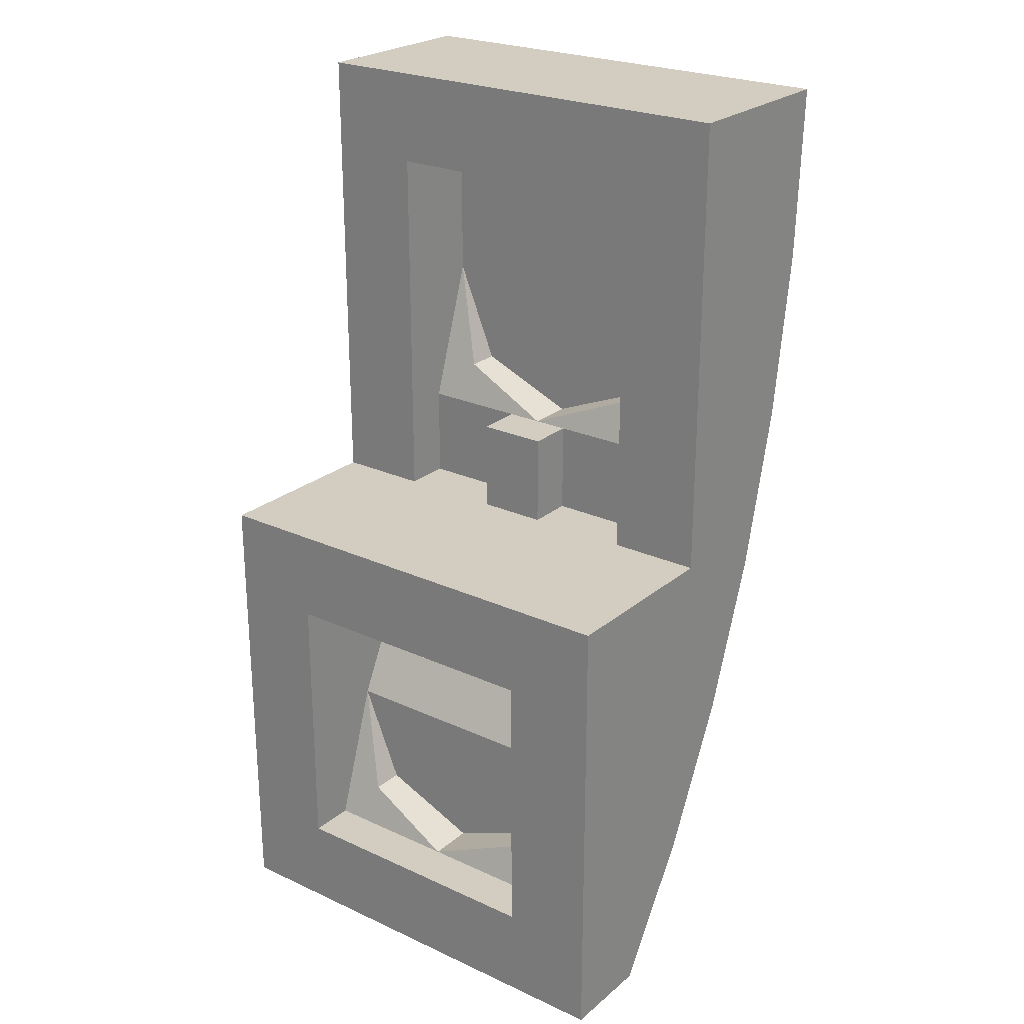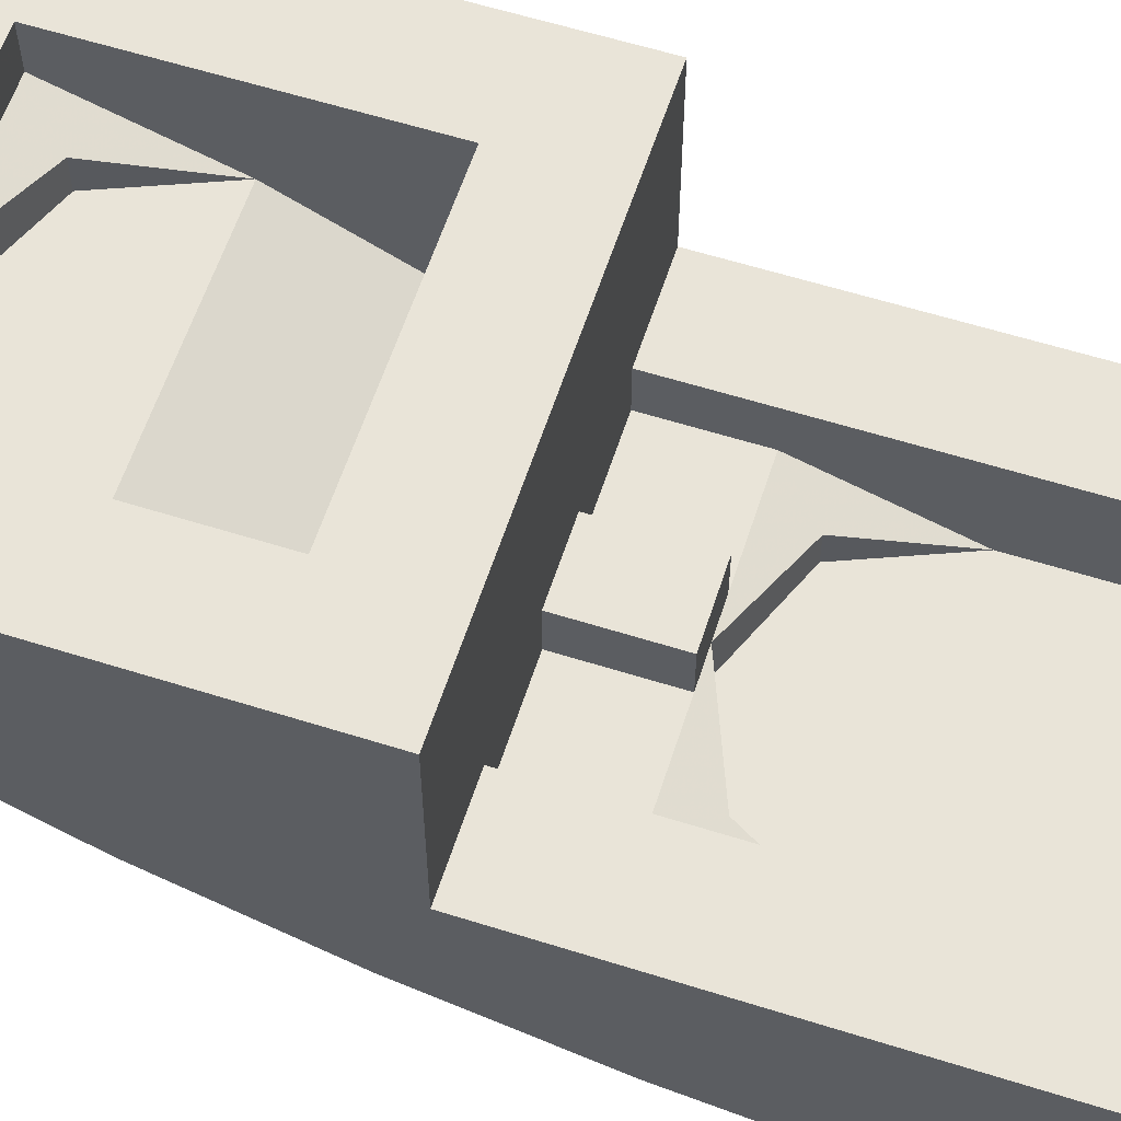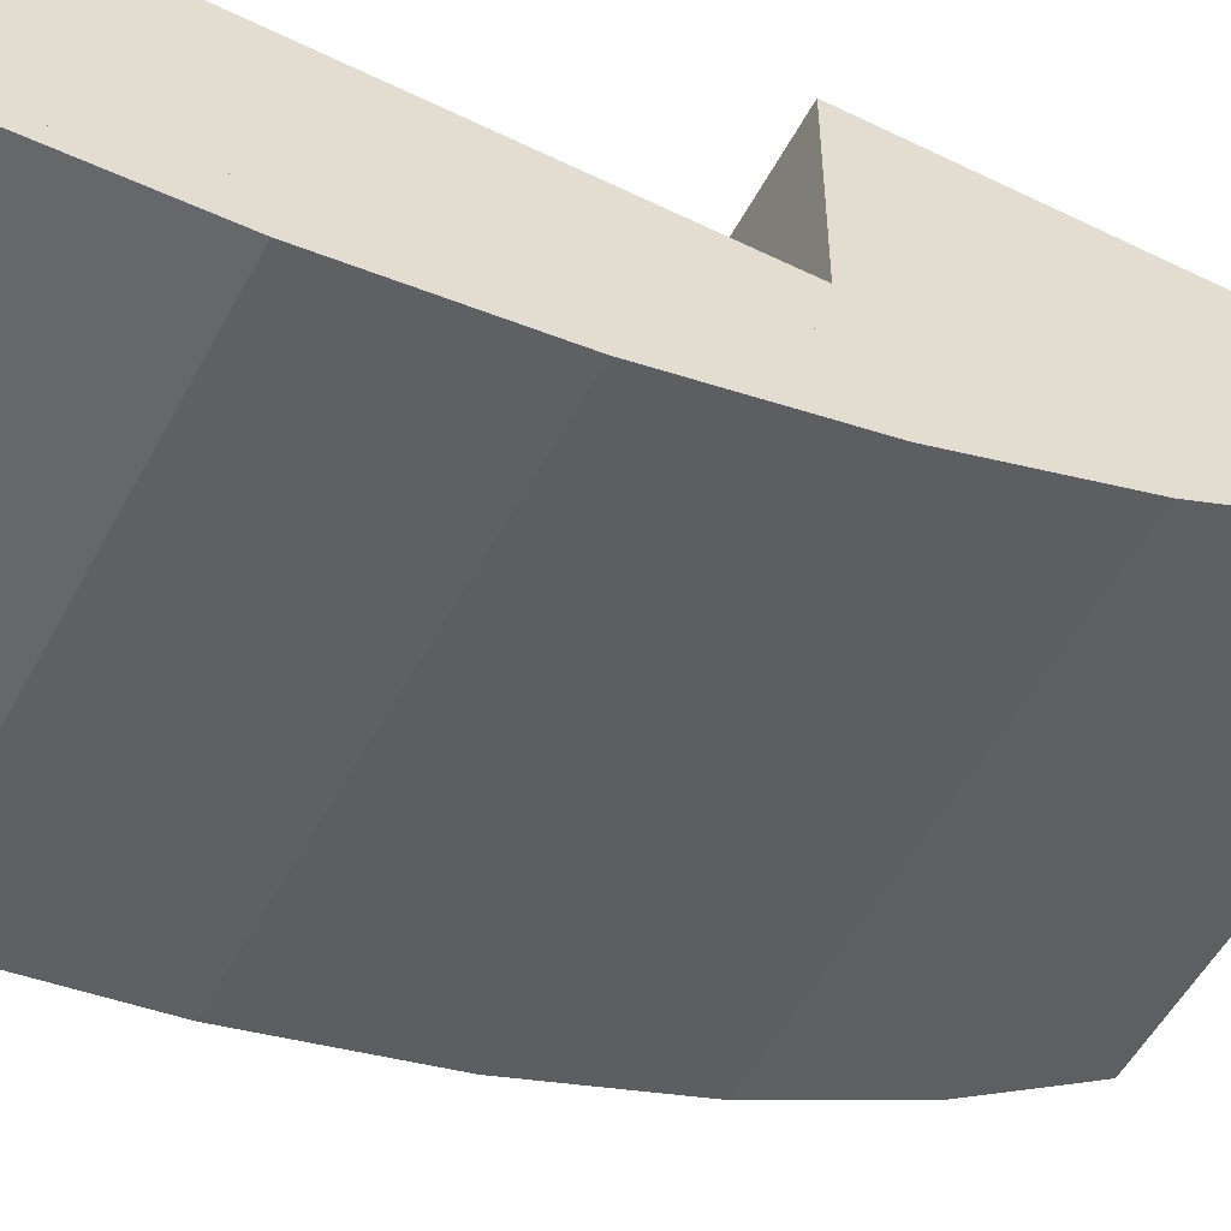
<metadata>
{"format":"obj","ext":"obj","renderer":"f3d","projection":"perspective","resolution":1024,"background":"white","views":[{"elev":24.6,"azim":-143.0,"up":"+Z"},{"elev":59.9,"azim":-72.1,"up":"+Y"},{"elev":-53.2,"azim":62.4,"up":"+Y"}]}
</metadata>
<code>
v 0.5 -0.8 1
v 0.5 -0.4 1
v -0.5 -0.4 1
v -0.5 -0.8 1
v 0.3 -0.4 0.8
v -0.3 -0.4 0.8
v -0.5 -0.4 1
v 0.5 -0.4 1
v -0.3 -0.4 0.8
v -0.3 -0.4 0
v -0.5 -0.4 0
v -0.5 -0.4 1
v 0.5 -0.4 1
v 0.5 -0.4 0
v 0.3 -0.4 0
v 0.3 -0.4 0.8
v 0.3 -0.6 0.8
v -0.3 -0.6 0.8
v -0.3 -0.6 0.5
v 0.3 -0.6 0.5
v -0.3 -0.4 0.8
v -0.3 -0.6 0.8
v 0.3 -0.6 0.8
v 0.3 -0.4 0.8
v -0.3 -0.6 0.5
v -0.3 -0.5 0.2
v -0.3 -0.4 0.8
v -0.3 -0.6 0.8
v -0.3 -0.5 0
v -0.3 -0.4 0
v -0.3 -0.4 0.8
v -0.3 -0.5 0.2
v 0.3 -0.4 0.8
v 0.3 -0.5 0.2
v 0.3 -0.6 0.5
v 0.3 -0.6 0.8
v 0.3 -0.5 0.2
v 0.3 -0.4 0.8
v 0.3 -0.4 0
v 0.3 -0.5 0
v -0.2121 -0.5293 0.2879
v -0.2121 -0.6 0.2879
v -0.3 -0.6 0.5
v -0.2121 -0.5293 0.2879
v 0 -0.5 0.2
v 0 -0.6 0.2
v -0.2121 -0.6 0.2879
v 0.2121 -0.5293 0.2879
v 0.2121 -0.6 0.2879
v 0.3 -0.6 0.5
v 0.2121 -0.5293 0.2879
v 0 -0.5 0.2
v 0 -0.6 0.2
v 0.2121 -0.6 0.2879
v -0.2121 -0.6 0.2879
v 0 -0.6 0.2
v 0.2121 -0.6 0.2879
v -0.2121 -0.6 0.2879
v 0.2121 -0.6 0.2879
v 0.3 -0.6 0.5
v -0.3 -0.6 0.5
v -0.3 -0.5 0.2
v -0.2121 -0.5293 0.2879
v -0.3 -0.6 0.5
v -0.3 -0.5 0.2
v 0 -0.5 0.2
v -0.2121 -0.5293 0.2879
v 0.3 -0.5 0.2
v 0.2121 -0.5293 0.2879
v 0 -0.5 0.2
v 0.3 -0.5 0.2
v 0.3 -0.6 0.5
v 0.2121 -0.5293 0.2879
v -0.3 -0.5 0
v -0.3 -0.5 0.2
v -0.075 -0.5 0.2
v -0.075 -0.5 0
v -0.3 -0.5 0
v -0.075 -0.5 0
v -0.075 -0.4 0
v -0.3 -0.4 0
v -0.075 -0.4 0.2
v 0.075 -0.4 0.2
v 0.075 -0.4 0
v -0.075 -0.4 0
v -0.075 -0.4 0.2
v -0.075 -0.5 0.2
v 0.075 -0.5 0.2
v 0.075 -0.4 0.2
v -0.075 -0.4 0
v -0.075 -0.5 0
v -0.075 -0.5 0.2
v -0.075 -0.4 0.2
v 0.075 -0.4 0.2
v 0.075 -0.5 0.2
v 0.075 -0.5 0
v 0.075 -0.4 0
v 0.3 -0.5 0
v 0.3 -0.5 0.2
v 0.075 -0.5 0.2
v 0.075 -0.5 0
v 0.3 -0.5 0
v 0.075 -0.5 0
v 0.075 -0.4 0
v 0.3 -0.4 0
v -0.5 -0.4 0
v -0.3 -0.4 0
v -0.5 0 0
v -0.5 0 0
v -0.3 -0.4 0
v -0.075 -0.4 0
v 0.075 -0.4 0
v 0.3 -0.4 0
v 0.5 0 0
v -0.075 -0.4 0
v 0.075 -0.4 0
v 0.5 0 0
v -0.5 0 0
v 0.5 0 0
v 0.3 -0.4 0
v 0.5 -0.4 0
v -0.3 0 -0.2
v -0.5 0 0
v 0.5 0 0
v 0.3 0 -0.2
v -0.3 0 -0.8
v -0.5 0 -1
v -0.5 0 0
v -0.3 0 -0.2
v 0.3 0 -0.8
v 0.5 0 -1
v -0.5 0 -1
v -0.3 0 -0.8
v 0.3 0 -0.2
v 0.5 0 0
v 0.5 0 -1
v 0.3 0 -0.8
v -0.3 0 -0.2
v -0.3 -0.35 -0.2
v -0.3 -0.2 -0.5
v 0.3 -0.2 -0.5
v 0.3 -0.35 -0.2
v 0.3 0 -0.2
v -0.3 0 -0.2
v -0.3 -0.2 -0.5
v -0.3 -0.1 -0.8
v -0.3 0 -0.8
v 0.3 0 -0.8
v 0.3 -0.1 -0.8
v 0.3 -0.2 -0.5
v 0.3 0 -0.2
v 0.3 -0.35 -0.2
v 0.3 0 -0.2
v -0.3 0 -0.2
v -0.3 -0.35 -0.2
v 0.3 -0.35 -0.2
v -0.3 -0.35 -0.2
v -0.3 -0.2 -0.5
v 0.3 -0.2 -0.5
v -0.2121 -0.1293 -0.7121
v -0.2121 -0.2 -0.7121
v -0.3 -0.2 -0.5
v -0.2121 -0.1293 -0.7121
v 0 -0.1 -0.8
v 0 -0.2 -0.8
v -0.2121 -0.2 -0.7121
v 0.2121 -0.1293 -0.7121
v 0.2121 -0.2 -0.7121
v 0.3 -0.2 -0.5
v 0.2121 -0.1293 -0.7121
v 0 -0.1 -0.8
v 0 -0.2 -0.8
v 0.2121 -0.2 -0.7121
v -0.2121 -0.2 -0.7121
v 0 -0.2 -0.8
v 0.2121 -0.2 -0.7121
v -0.2121 -0.2 -0.7121
v 0.2121 -0.2 -0.7121
v 0.3 -0.2 -0.5
v -0.3 -0.2 -0.5
v -0.3 -0.1 -0.8
v -0.2121 -0.1293 -0.7121
v -0.3 -0.2 -0.5
v -0.3 -0.1 -0.8
v 0 -0.1 -0.8
v -0.2121 -0.1293 -0.7121
v 0.3 -0.1 -0.8
v 0.2121 -0.1293 -0.7121
v 0 -0.1 -0.8
v 0.3 -0.1 -0.8
v 0.3 -0.2 -0.5
v 0.2121 -0.1293 -0.7121
v 0.3 -0.1 -0.8
v 0.3 0 -0.8
v -0.3 0 -0.8
v -0.3 -0.1 -0.8
v -0.5 -0.2 -1
v -0.5 0 -1
v 0.5 0 -1
v 0.5 -0.2 -1
v -0.5 -0.8 1
v -0.5 -0.4 1
v -0.5 -0.4 0
v 0.5 -0.8 1
v 0.5 -0.4 0
v 0.5 -0.4 1
v -0.5 0 -1
v -0.5 -0.2 -1
v -0.5 -0.4 0
v -0.5 0 0
v 0.5 0 0
v 0.5 -0.4 0
v 0.5 -0.2 -1
v 0.5 0 -1
v -0.5 -0.2 -1
v -0.5 -0.8 1
v -0.5 -0.4 0
v 0.5 -0.4 0
v 0.5 -0.8 1
v 0.5 -0.2 -1
v -0.5 -0.8 1
v -0.5 -0.2 -1
v -0.5 -0.3766 -0.7218
v -0.5 -0.7826 0.6308
v -0.5 -0.7826 0.6308
v -0.5 -0.3766 -0.7218
v -0.5 -0.5255 -0.4142
v -0.5 -0.7302 0.268
v -0.5 -0.7302 0.268
v -0.5 -0.5255 -0.4142
v -0.5 -0.6441 -0.0824
v 0.5 -0.8 1
v 0.5 -0.2 -1
v 0.5 -0.3766 -0.7218
v 0.5 -0.7826 0.6308
v 0.5 -0.7826 0.6308
v 0.5 -0.3766 -0.7218
v 0.5 -0.5255 -0.4142
v 0.5 -0.7302 0.268
v 0.5 -0.7302 0.268
v 0.5 -0.5255 -0.4142
v 0.5 -0.6441 -0.0824
v 0.1 -0.7888 0.7625
v 0 -0.7941 0.875
v 0.0875 -0.7883 0.75
v 0.1 -0.7883 0.75
v 0 -0.7941 0.875
v 0 -0.79 0.7875
v 0.0875 -0.7883 0.75
v 0 -0.7941 0.875
v -0.1 -0.7888 0.7625
v -0.1 -0.7883 0.75
v 0 -0.79 0.7875
v 0 -0.79 0.7875
v -0.1 -0.7883 0.75
v -0.0875 -0.7883 0.75
v 0.3625 -0.7492 0.4
v 0.3625 -0.751 0.4125
v 0.2625 -0.7692 0.5375
v 0.2625 -0.7547 0.4375
v 0.2625 -0.7547 0.4375
v 0.35 -0.7492 0.4
v 0.3625 -0.7492 0.4
v 0.2625 -0.7692 0.5375
v 0.1625 -0.751 0.4125
v 0.1625 -0.7492 0.4
v 0.2625 -0.7547 0.4375
v 0.2625 -0.7547 0.4375
v 0.1625 -0.7492 0.4
v 0.175 -0.7492 0.4
v -0.35 -0.7492 0.4
v -0.2625 -0.7692 0.5375
v -0.3625 -0.751 0.4125
v -0.3625 -0.7492 0.4
v -0.2625 -0.7692 0.5375
v -0.35 -0.7492 0.4
v -0.2625 -0.7547 0.4375
v -0.1625 -0.7492 0.4
v -0.1625 -0.751 0.4125
v -0.2625 -0.7692 0.5375
v -0.2625 -0.7547 0.4375
v -0.2625 -0.7547 0.4375
v -0.175 -0.7492 0.4
v -0.1625 -0.7492 0.4
v 0.15 -0.6674 0.0125
v 0.15 -0.6705 0.025
v 0 -0.7166 0.2125
v 0 -0.6828 0.075
v 0 -0.6828 0.075
v 0.1375 -0.6674 0.0125
v 0.15 -0.6674 0.0125
v -0.15 -0.6705 0.025
v -0.15 -0.6674 0.0125
v -0.1375 -0.6674 0.0125
v 0 -0.7166 0.2125
v 0 -0.7166 0.2125
v -0.1375 -0.6674 0.0125
v 0 -0.6828 0.075
v 0.3625 -0.5574 -0.325
v 0.2375 -0.611 -0.175
v 0.35 -0.5529 -0.3375
v 0.3625 -0.5529 -0.3375
v 0.2375 -0.611 -0.175
v 0.2375 -0.5708 -0.2875
v 0.35 -0.5529 -0.3375
v 0.2375 -0.611 -0.175
v 0.1125 -0.5574 -0.325
v 0.1125 -0.5529 -0.3375
v 0.2375 -0.5708 -0.2875
v 0.2375 -0.5708 -0.2875
v 0.1125 -0.5529 -0.3375
v 0.125 -0.5529 -0.3375
v -0.2375 -0.611 -0.175
v -0.3625 -0.5574 -0.325
v -0.3625 -0.5529 -0.3375
v -0.2375 -0.5708 -0.2875
v -0.2375 -0.5708 -0.2875
v -0.3625 -0.5529 -0.3375
v -0.35 -0.5529 -0.3375
v -0.1125 -0.5574 -0.325
v -0.2375 -0.611 -0.175
v -0.125 -0.5529 -0.3375
v -0.1125 -0.5529 -0.3375
v -0.2375 -0.611 -0.175
v -0.2375 -0.5708 -0.2875
v -0.125 -0.5529 -0.3375
v -0.1 -0.7888 0.7625
v -0.5 -0.8 1
v -0.5 -0.7826 0.6308
v -0.1 -0.7883 0.75
v -0.0875 -0.7883 0.75
v -0.1 -0.7883 0.75
v -0.5 -0.7826 0.6308
v -0.5 -0.8 1
v -0.1 -0.7888 0.7625
v 0 -0.7941 0.875
v -0.5 -0.7826 0.6308
v -0.3625 -0.751 0.4125
v -0.2625 -0.7692 0.5375
v -0.3625 -0.7492 0.4
v -0.3625 -0.751 0.4125
v -0.5 -0.7826 0.6308
v -0.5 -0.7302 0.268
v -0.35 -0.7492 0.4
v -0.3625 -0.7492 0.4
v -0.5 -0.7302 0.268
v -0.175 -0.7492 0.4
v -0.2625 -0.7547 0.4375
v -0.35 -0.7492 0.4
v -0.5 -0.7302 0.268
v -0.15 -0.6705 0.025
v 0 -0.7166 0.2125
v -0.5 -0.7302 0.268
v -0.5 -0.6442 -0.0824
v -0.15 -0.6705 0.025
v -0.5 -0.6442 -0.0824
v -0.15 -0.6674 0.0125
v -0.5 -0.6442 -0.0824
v 0.1375 -0.6674 0.0125
v -0.1375 -0.6674 0.0125
v -0.5 -0.6442 -0.0824
v -0.1375 -0.6674 0.0125
v -0.15 -0.6674 0.0125
v -0.3625 -0.5574 -0.325
v -0.2375 -0.611 -0.175
v -0.5 -0.6442 -0.0824
v -0.5 -0.5255 -0.4142
v -0.3625 -0.5574 -0.325
v -0.5 -0.5255 -0.4142
v -0.3625 -0.5529 -0.3375
v -0.35 -0.5529 -0.3375
v -0.3625 -0.5529 -0.3375
v -0.5 -0.5255 -0.4142
v 0 -0.4295 -0.6125
v -0.0841 -0.3766 -0.7218
v 0.0841 -0.3766 -0.7218
v 0.0841 -0.3766 -0.7218
v -0.0841 -0.3766 -0.7218
v 0 -0.3745 -0.725
v -0.1125 -0.3349 -0.7875
v 0 -0.3745 -0.725
v -0.0841 -0.3766 -0.7218
v -0.125 -0.3428 -0.775
v -0.125 -0.3428 -0.775
v -0.125 -0.3349 -0.7875
v -0.1125 -0.3349 -0.7875
v -0.0841 -0.3766 -0.7218
v 0 -0.4295 -0.6125
v -0.5 -0.5255 -0.4142
v -0.5 -0.3766 -0.7218
v -0.0841 -0.3766 -0.7218
v -0.5 -0.3766 -0.7218
v -0.125 -0.3428 -0.775
v -0.125 -0.3349 -0.7875
v -0.125 -0.3428 -0.775
v -0.5 -0.3766 -0.7218
v -0.5 -0.2 -1
v -0.1125 -0.3349 -0.7875
v -0.125 -0.3349 -0.7875
v -0.5 -0.2 -1
v 0.5 -0.7826 0.6308
v 0.5 -0.8 1
v 0.1 -0.7888 0.7625
v 0.1 -0.7883 0.75
v 0.5 -0.7826 0.6308
v 0.1 -0.7883 0.75
v 0.0875 -0.7883 0.75
v -0.5 -0.7826 0.6308
v 0.5 -0.8 1
v 0 -0.7941 0.875
v 0.1 -0.7888 0.7625
v 0.5 -0.7826 0.6308
v 0.2625 -0.7692 0.5375
v 0.3625 -0.751 0.4125
v 0.5 -0.7826 0.6308
v 0.3625 -0.751 0.4125
v 0.3625 -0.7492 0.4
v 0.5 -0.7302 0.268
v 0.3625 -0.7492 0.4
v 0.35 -0.7492 0.4
v 0.5 -0.7302 0.268
v 0.35 -0.7492 0.4
v 0.2625 -0.7547 0.4375
v 0.175 -0.7492 0.4
v 0.5 -0.7302 0.268
v 0.5 -0.7302 0.268
v 0 -0.7166 0.2125
v 0.15 -0.6705 0.025
v 0.5 -0.6442 -0.0824
v 0.15 -0.6705 0.025
v 0.15 -0.6674 0.0125
v 0.5 -0.6442 -0.0824
v 0.5 -0.6442 -0.0824
v 0.15 -0.6674 0.0125
v 0.1375 -0.6674 0.0125
v -0.5 -0.6442 -0.0824
v 0.5 -0.6442 -0.0824
v 0.2375 -0.611 -0.175
v 0.3625 -0.5574 -0.325
v 0.5 -0.5255 -0.4142
v 0.3625 -0.5574 -0.325
v 0.3625 -0.5529 -0.3375
v 0.5 -0.5255 -0.4142
v 0.3625 -0.5529 -0.3375
v 0.35 -0.5529 -0.3375
v 0.5 -0.5255 -0.4142
v 0.5 -0.5255 -0.4142
v 0 -0.4295 -0.6125
v 0.0841 -0.3766 -0.7218
v 0.5 -0.3766 -0.7218
v 0.5 -0.3766 -0.7218
v 0.0841 -0.3766 -0.7218
v 0.125 -0.3428 -0.775
v 0.5 -0.3766 -0.7218
v 0.125 -0.3428 -0.775
v 0.125 -0.3349 -0.7875
v 0.5 -0.2 -1
v 0.5 -0.2 -1
v 0.125 -0.3349 -0.7875
v 0.1125 -0.3349 -0.7875
v -0.5 -0.2 -1
v 0.0841 -0.3766 -0.7218
v 0 -0.3745 -0.725
v 0.1125 -0.3349 -0.7875
v 0.125 -0.3428 -0.775
v 0.125 -0.3428 -0.775
v 0.1125 -0.3349 -0.7875
v 0.125 -0.3349 -0.7875
v 0.5 -0.8 1
v -0.5 -0.8 1
v 0 -0.7941 0.875
v 0 -0.79 0.7875
v -0.0875 -0.7883 0.75
v 0.0875 -0.7883 0.75
v 0.0875 -0.7883 0.75
v -0.0875 -0.7883 0.75
v -0.5 -0.7826 0.6308
v 0.5 -0.7826 0.6308
v -0.5 -0.7826 0.6308
v -0.2625 -0.7692 0.5375
v 0.2625 -0.7692 0.5375
v 0.2625 -0.7692 0.5375
v -0.2625 -0.7692 0.5375
v -0.1625 -0.751 0.4125
v 0.1625 -0.751 0.4125
v 0.1625 -0.751 0.4125
v -0.1625 -0.751 0.4125
v -0.1625 -0.7492 0.4
v 0.1625 -0.7492 0.4
v -0.1625 -0.7492 0.4
v -0.175 -0.7492 0.4
v -0.5 -0.7302 0.268
v 0.1625 -0.7492 0.4
v -0.1625 -0.7492 0.4
v -0.5 -0.7302 0.268
v 0.5 -0.7302 0.268
v 0.175 -0.7492 0.4
v 0.1625 -0.7492 0.4
v 0.5 -0.7302 0.268
v 0.5 -0.7302 0.268
v -0.5 -0.7302 0.268
v 0 -0.7166 0.2125
v 0 -0.6828 0.075
v -0.1375 -0.6674 0.0125
v 0.1375 -0.6674 0.0125
v 0.2375 -0.611 -0.175
v 0.5 -0.6442 -0.0824
v -0.5 -0.6442 -0.0824
v -0.2375 -0.611 -0.175
v 0.1125 -0.5574 -0.325
v 0.2375 -0.611 -0.175
v -0.2375 -0.611 -0.175
v -0.1125 -0.5574 -0.325
v 0.1125 -0.5574 -0.325
v -0.1125 -0.5574 -0.325
v -0.1125 -0.5529 -0.3375
v 0.1125 -0.5529 -0.3375
v -0.125 -0.5529 -0.3375
v -0.2375 -0.5708 -0.2875
v -0.35 -0.5529 -0.3375
v -0.5 -0.5255 -0.4142
v -0.1125 -0.5529 -0.3375
v -0.125 -0.5529 -0.3375
v -0.5 -0.5255 -0.4142
v 0.1125 -0.5529 -0.3375
v -0.1125 -0.5529 -0.3375
v -0.5 -0.5255 -0.4142
v 0.5 -0.5255 -0.4142
v 0.125 -0.5529 -0.3375
v 0.1125 -0.5529 -0.3375
v 0.5 -0.5255 -0.4142
v 0.125 -0.5529 -0.3375
v 0.5 -0.5255 -0.4142
v 0.35 -0.5529 -0.3375
v 0.2375 -0.5708 -0.2875
v 0.5 -0.5255 -0.4142
v -0.5 -0.5255 -0.4142
v 0 -0.4295 -0.6125
v 0 -0.3745 -0.725
v -0.1125 -0.3349 -0.7875
v 0.1125 -0.3349 -0.7875
v 0.1125 -0.3349 -0.7875
v -0.1125 -0.3349 -0.7875
v -0.5 -0.2 -1
g mesh246642
f 1 2 3
f 3 4 1
f 5 6 7
f 7 8 5
f 9 10 11
f 11 12 9
f 13 14 15
f 15 16 13
g mesh246644
f 17 19 18
f 19 17 20
g mesh246645
f 21 23 22
f 23 21 24
f 25 26 27
f 27 28 25
f 29 30 31
f 31 32 29
f 33 34 35
f 35 36 33
f 37 38 39
f 39 40 37
g mesh246648
f 41 43 42
f 44 46 45
f 46 44 47
g mesh246650
f 48 49 50
f 51 52 53
f 53 54 51
g mesh246653
f 55 57 56
f 58 60 59
f 60 58 61
g mesh246656
f 62 64 63
f 65 67 66
f 68 70 69
f 71 73 72
g mesh246658
f 74 75 76
f 76 77 74
f 78 79 80
f 80 81 78
g mesh246660
f 82 83 84
f 84 85 82
f 86 87 88
f 88 89 86
f 90 91 92
f 92 93 90
f 94 95 96
f 96 97 94
g mesh246662
f 98 100 99
f 100 98 101
f 102 104 103
f 104 102 105
f 106 107 108
f 109 110 111
f 112 113 114
f 115 116 117
f 117 118 115
f 119 120 121
f 122 123 124
f 124 125 122
f 126 127 128
f 128 129 126
f 130 131 132
f 132 133 130
f 134 135 136
f 136 137 134
f 138 139 140
f 141 142 143
f 144 145 146
f 146 147 144
f 148 149 150
f 150 151 148
g mesh246667
f 152 154 153
f 154 152 155
f 156 158 157
f 158 156 159
g mesh246669
f 160 162 161
f 163 165 164
f 165 163 166
g mesh246671
f 167 168 169
f 170 171 172
f 172 173 170
g mesh246674
f 174 176 175
f 177 179 178
f 179 177 180
g mesh246677
f 181 183 182
f 184 186 185
f 187 189 188
f 190 192 191
g mesh246679
f 193 194 195
f 195 196 193
g mesh246681
f 197 198 199
f 199 200 197
g mesh246683
f 201 202 203
f 204 205 206
f 207 208 209
f 209 210 207
f 211 212 213
f 213 214 211
f 215 216 217
f 218 219 220
g mesh246684
f 221 222 223
f 223 224 221
f 225 226 227
f 227 228 225
f 229 230 231
g mesh246686
f 232 234 233
f 234 232 235
f 236 238 237
f 238 236 239
f 240 242 241
g mesh246691
f 243 244 245
f 245 246 243
f 247 248 249
f 250 251 252
f 252 253 250
f 254 255 256
f 257 258 259
f 259 260 257
f 261 262 263
f 264 265 266
f 266 267 264
f 268 269 270
f 271 272 273
f 273 274 271
f 275 276 277
f 278 279 280
f 280 281 278
f 282 283 284
f 285 286 287
f 287 288 285
f 289 290 291
f 292 293 294
f 294 295 292
f 296 297 298
f 299 300 301
f 301 302 299
f 303 304 305
f 306 307 308
f 308 309 306
f 310 311 312
f 313 314 315
f 315 316 313
f 317 318 319
f 320 321 322
f 322 323 320
f 324 325 326
f 327 328 329
f 329 330 327
f 331 332 333
f 334 335 336
f 337 338 339
f 340 341 342
f 342 343 340
f 344 345 346
f 347 348 349
f 349 350 347
f 351 352 353
f 353 354 351
f 355 356 357
f 358 359 360
f 361 362 363
f 364 365 366
f 366 367 364
f 368 369 370
f 371 372 373
f 374 375 376
f 377 378 379
f 380 381 382
f 382 383 380
f 384 385 386
f 387 388 389
f 389 390 387
f 391 392 393
f 394 395 396
f 396 397 394
f 398 399 400
f 401 402 403
f 403 404 401
f 405 406 407
f 407 408 405
f 409 410 411
f 412 413 414
f 415 416 417
f 417 418 415
f 419 420 421
f 422 423 424
f 424 425 422
f 426 427 428
f 428 429 426
f 430 431 432
f 433 434 435
f 435 436 433
f 437 438 439
f 439 440 437
f 441 442 443
f 444 445 446
f 447 448 449
f 449 450 447
f 451 452 453
f 454 455 456
f 456 457 454
f 458 459 460
f 460 461 458
f 462 463 464
f 464 465 462
f 466 467 468
f 469 470 471
f 472 473 474
f 475 476 477
f 478 479 480
f 480 481 478
f 482 483 484
f 484 485 482
f 486 487 488
f 488 489 486
f 490 491 492
f 493 494 495
f 495 496 493
f 497 498 499
f 500 501 502
f 503 504 505
f 506 507 508
f 508 509 506
f 510 511 512
f 512 513 510
f 514 515 516
f 516 517 514
f 518 519 520
f 520 521 518
f 522 523 524
f 525 526 527
f 527 528 525
f 529 530 531
f 532 533 534
f 534 535 532
f 536 537 538
f 539 540 541
f 542 543 544

</code>
